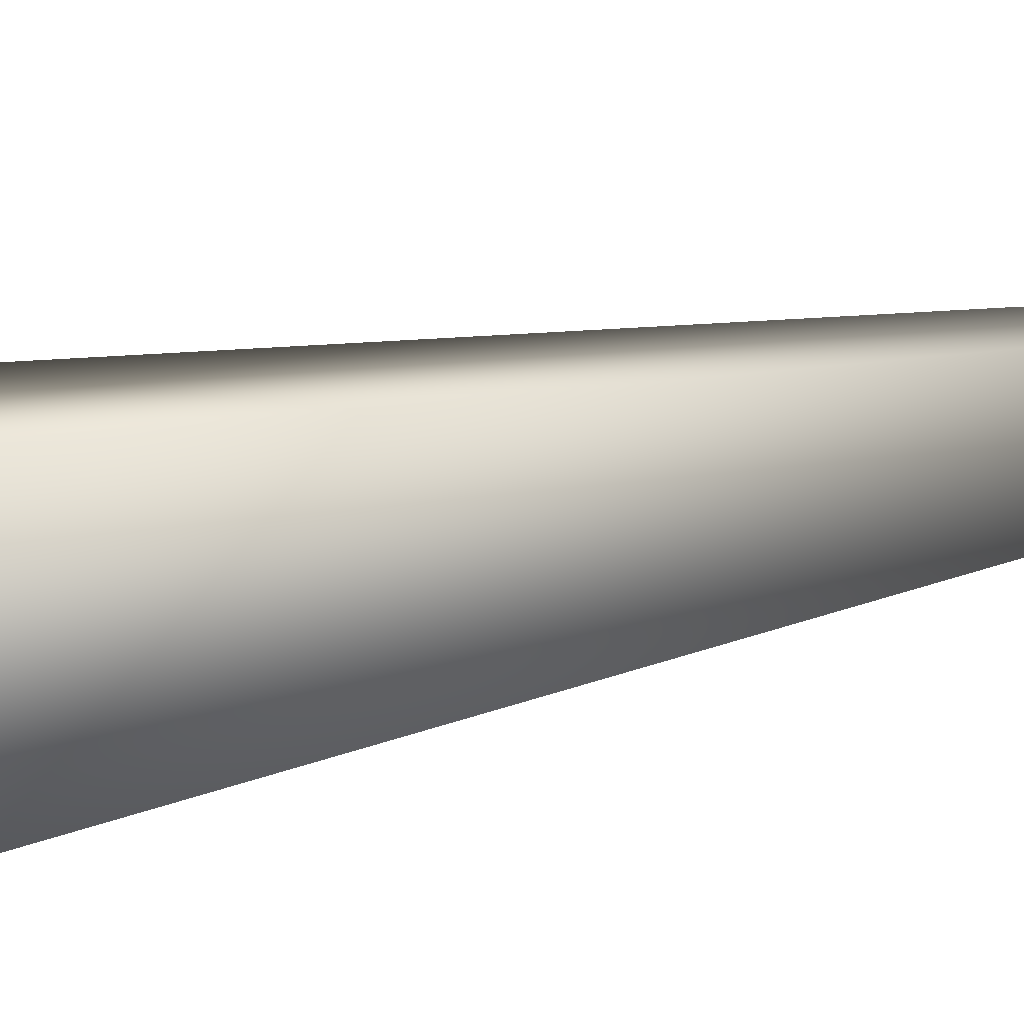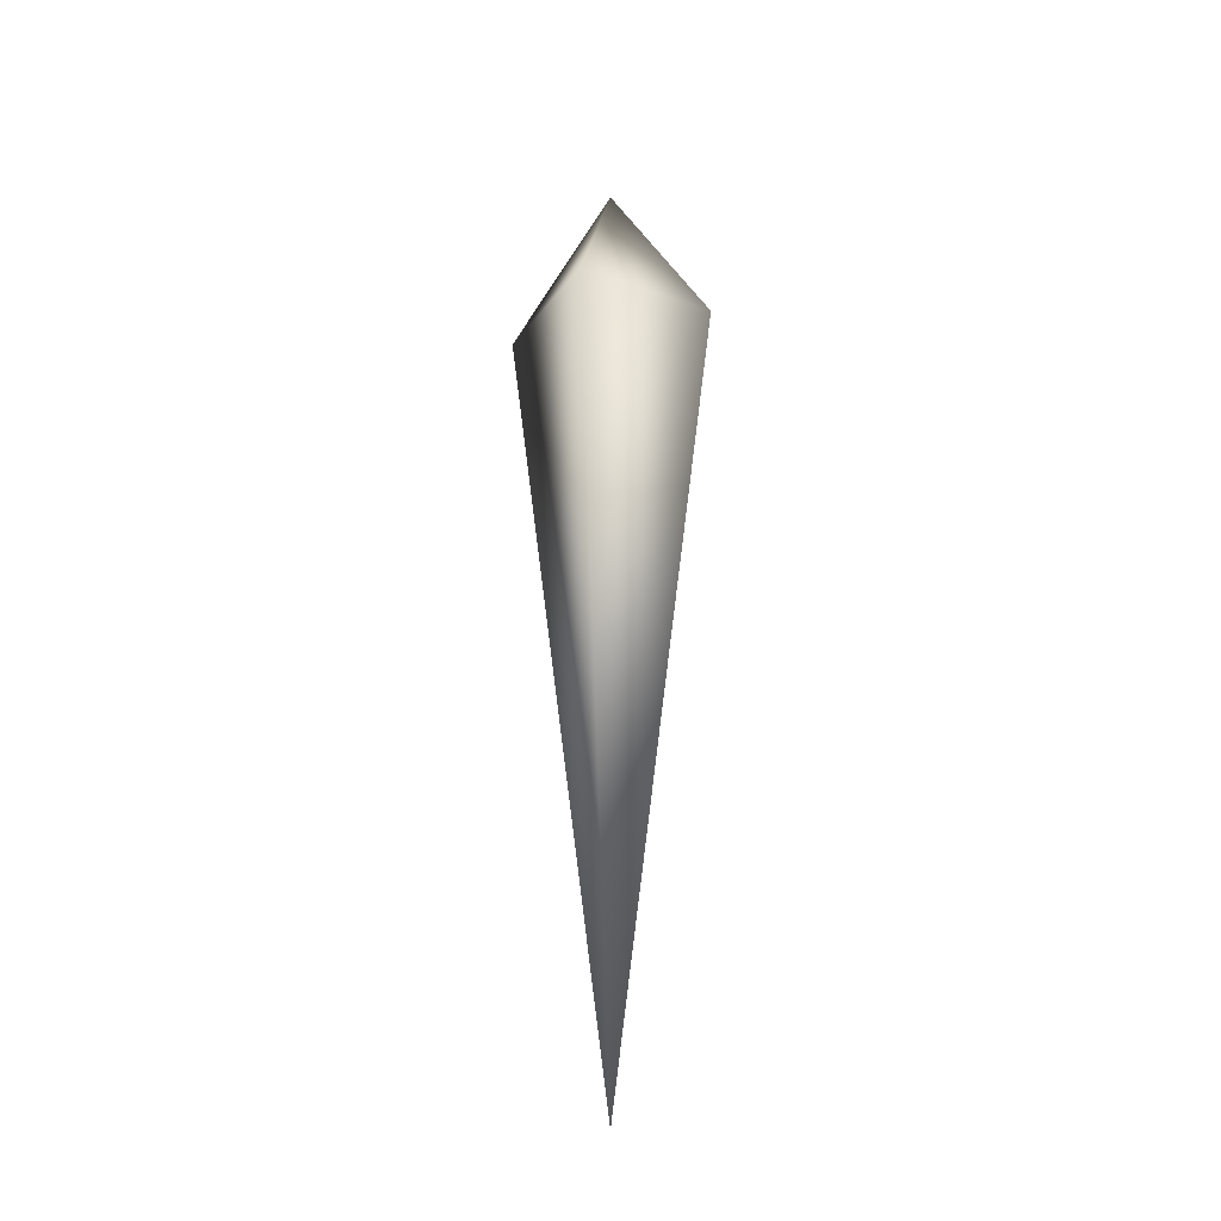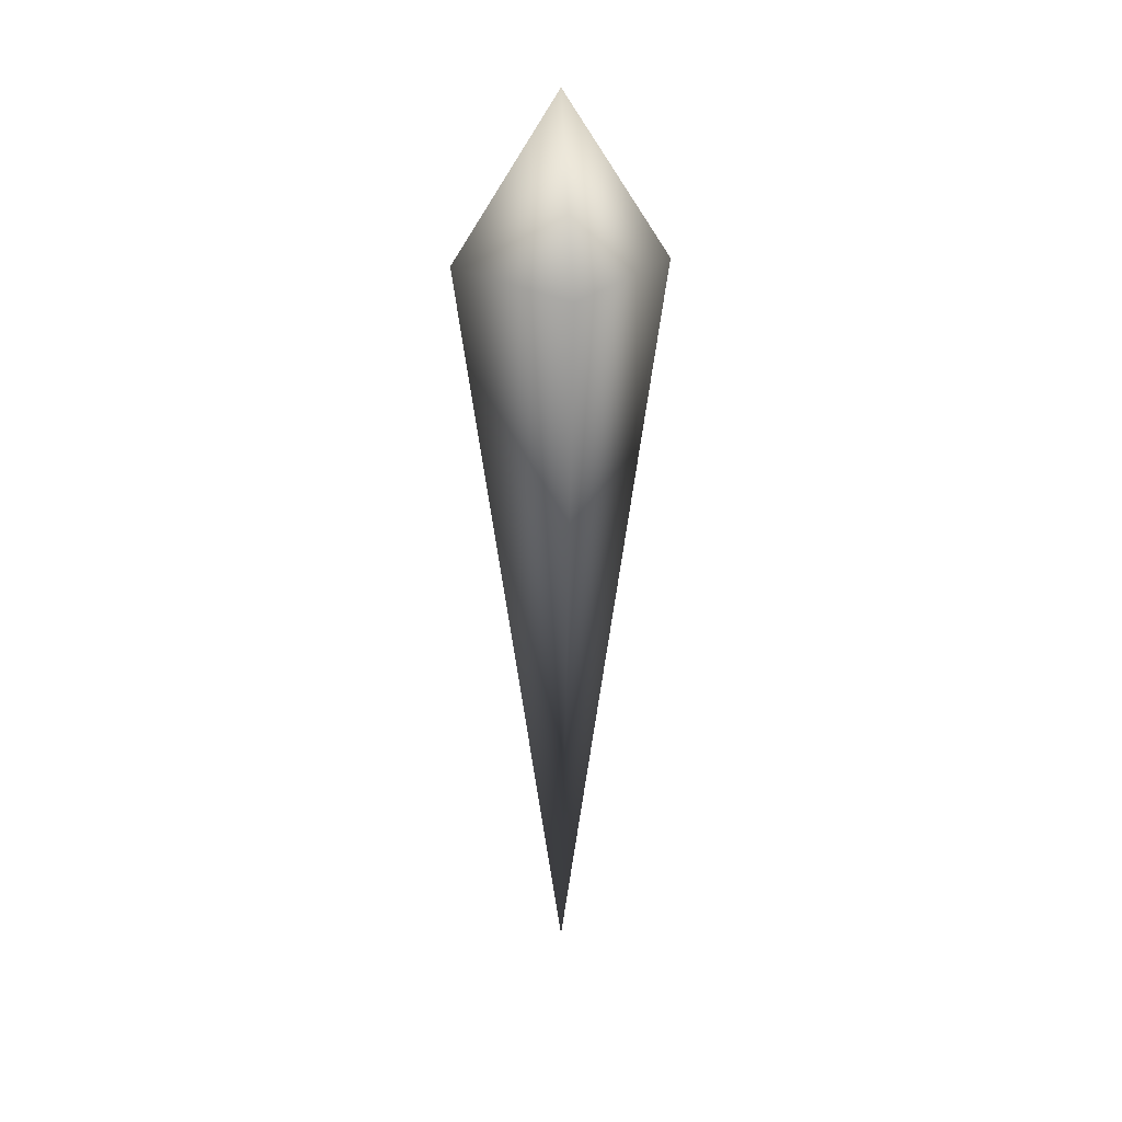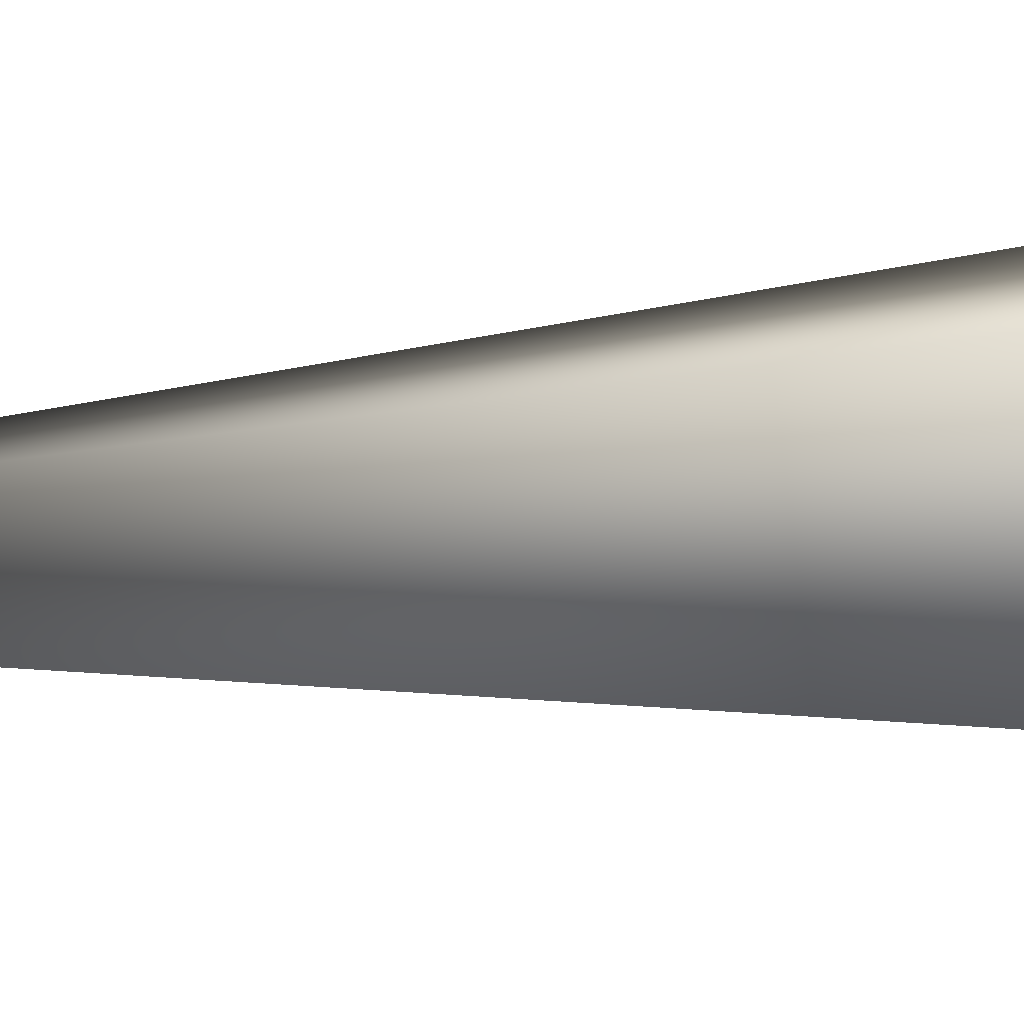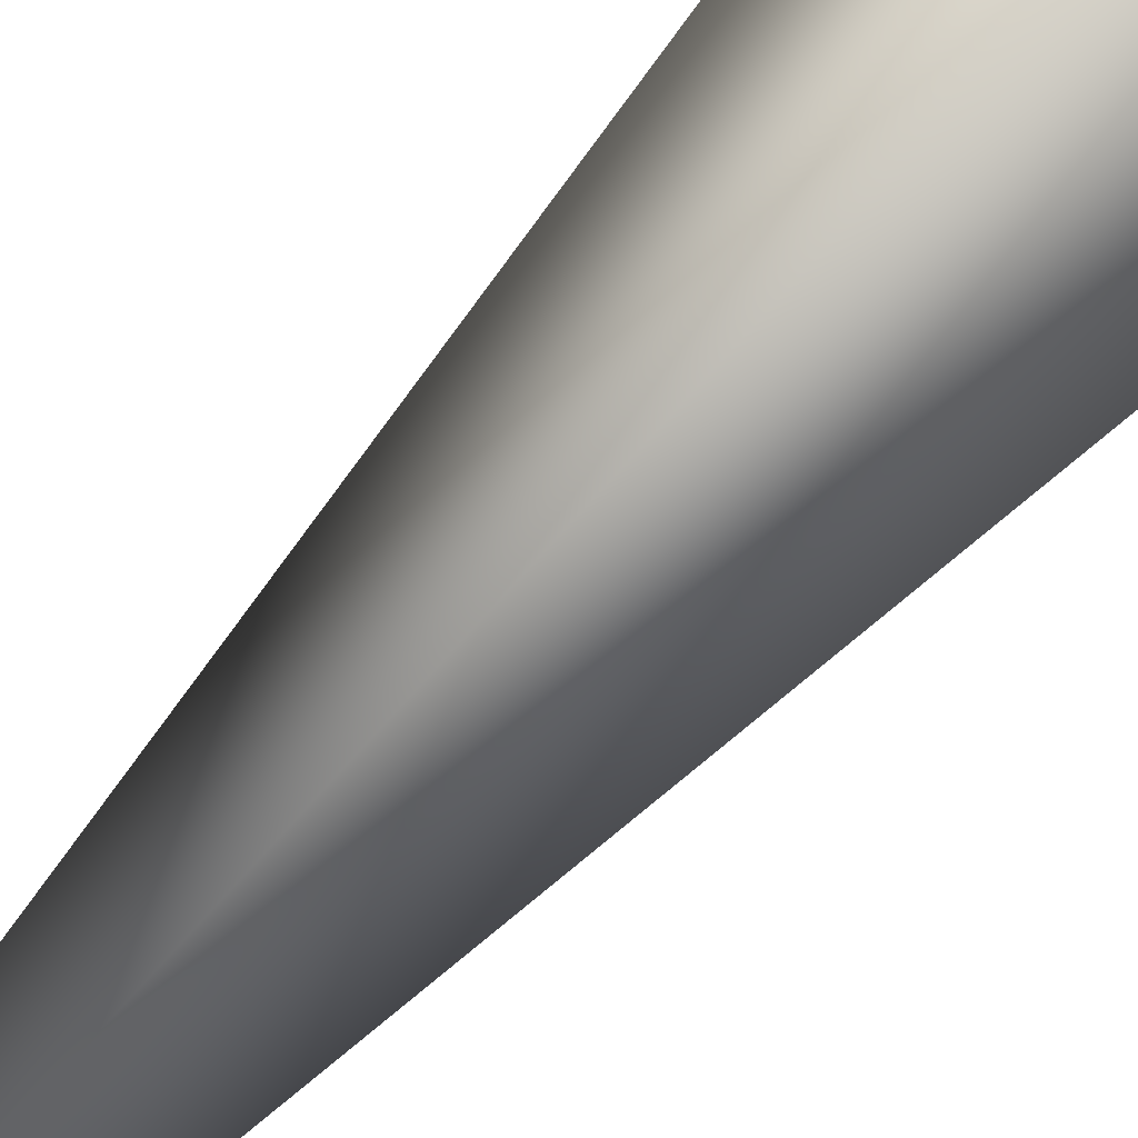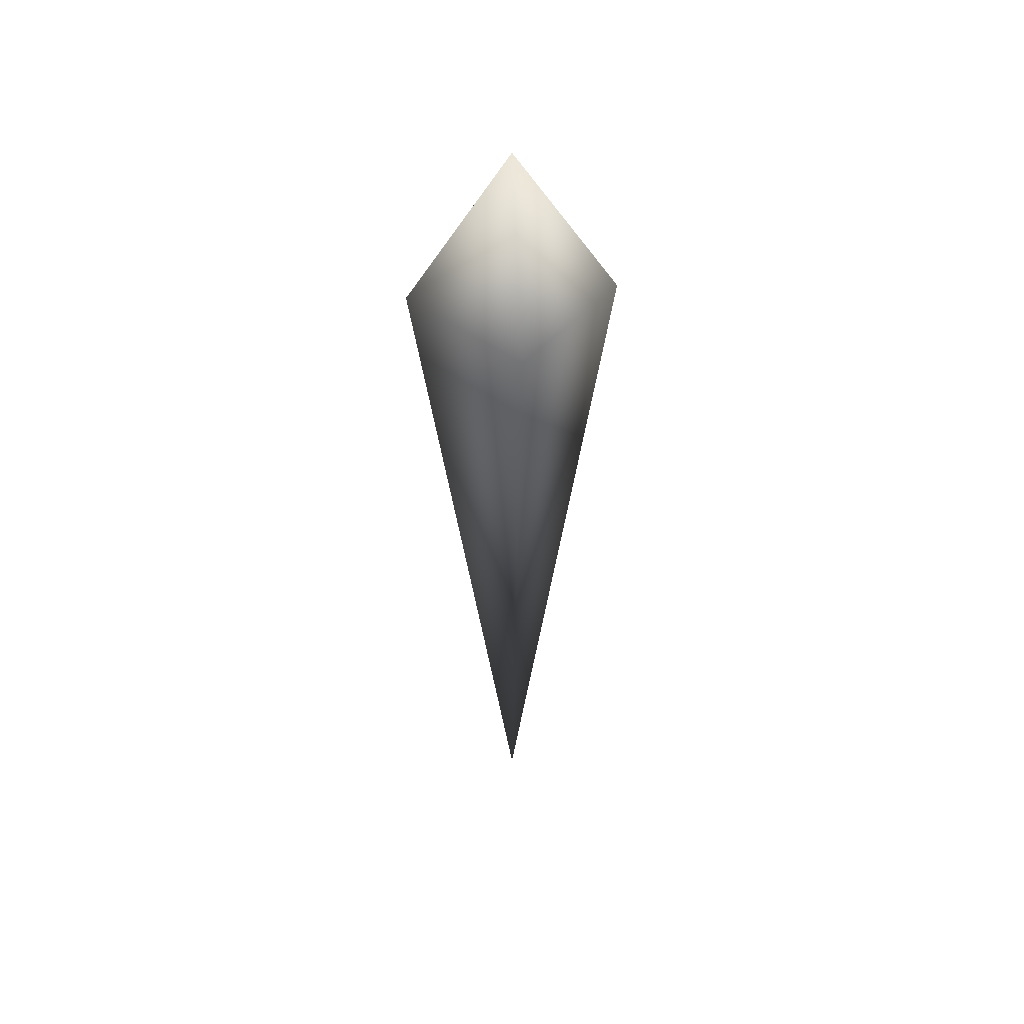
<metadata>
{"format":"obj","ext":"obj","renderer":"f3d","projection":"perspective","resolution":1024,"background":"white","views":[{"elev":58.1,"azim":78.9,"up":"+Y"},{"elev":-27.4,"azim":-73.7,"up":"+Z"},{"elev":28.9,"azim":-96.5,"up":"+Z"},{"elev":-31.0,"azim":-83.9,"up":"+Y"},{"elev":79.7,"azim":-136.7,"up":"+Y"},{"elev":47.5,"azim":-5.3,"up":"+Z"}]}
</metadata>
<code>
o cube1
v -0.006702 -8.674e-18 -1.932
v -0.006702 -0.2405 -0.07048
v -0.2472 2.862e-17 -0.07048
v -0.006702 0.2405 -0.07048
v 0.2338 -2.689e-17 -0.07048
v -0.006702 -3.469e-18 0.3113
g cube1_green
f 1 5 2
f 2 3 1
f 2 6 3
f 3 4 1
f 3 6 4
f 4 5 1
f 4 6 5
f 5 6 2

</code>
